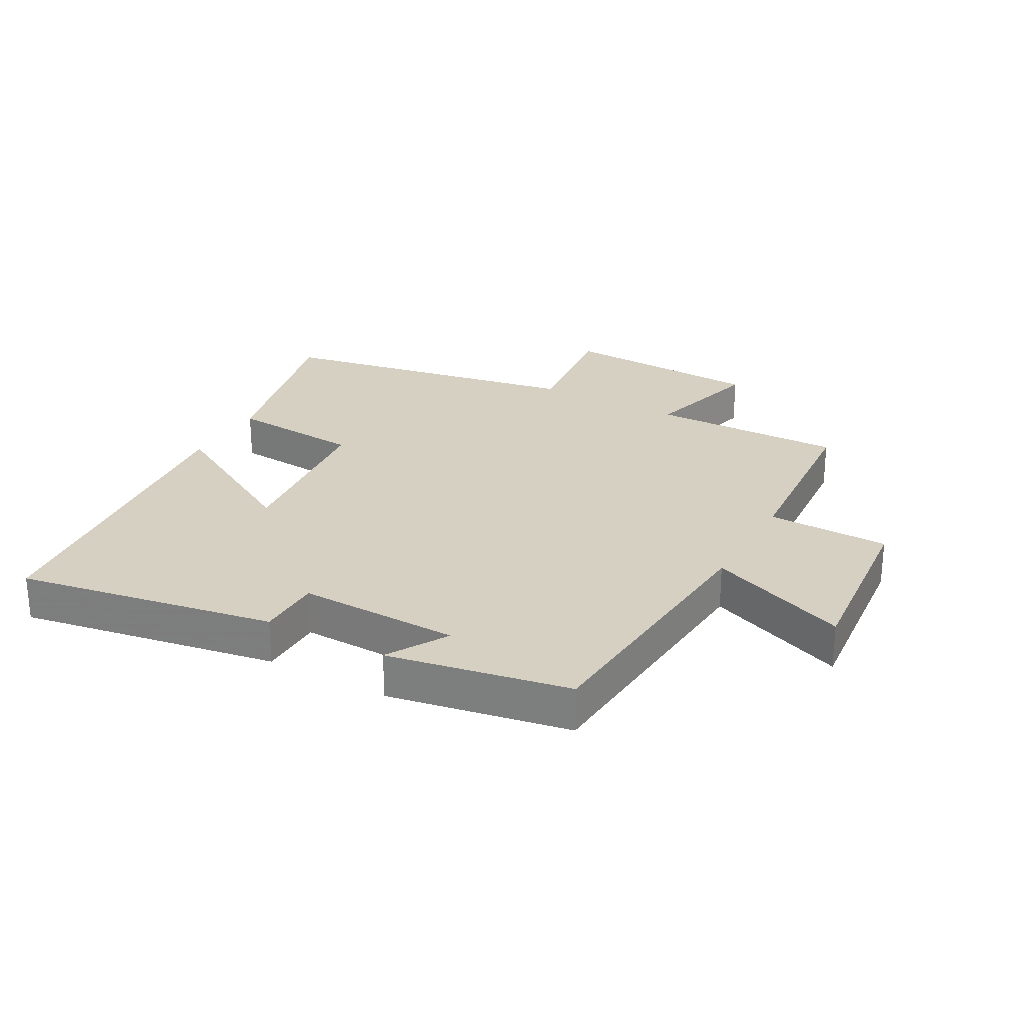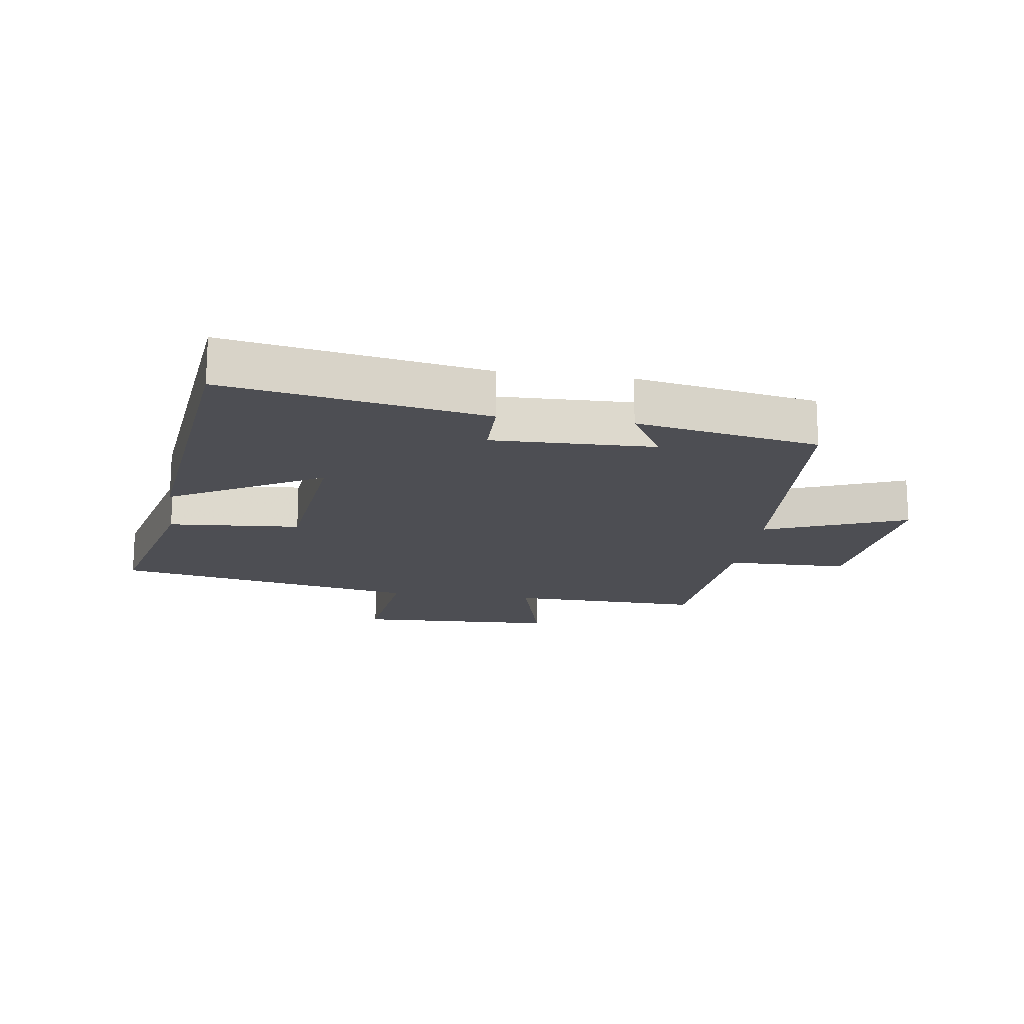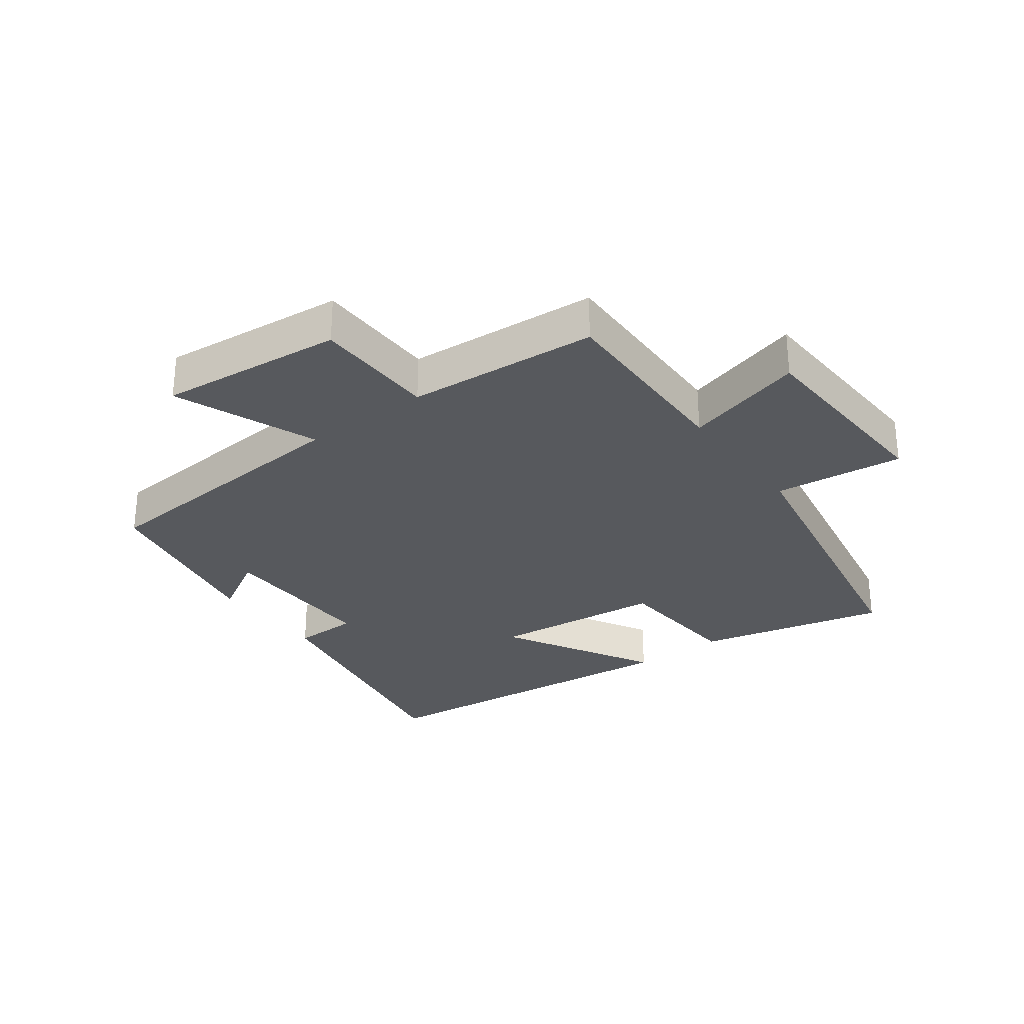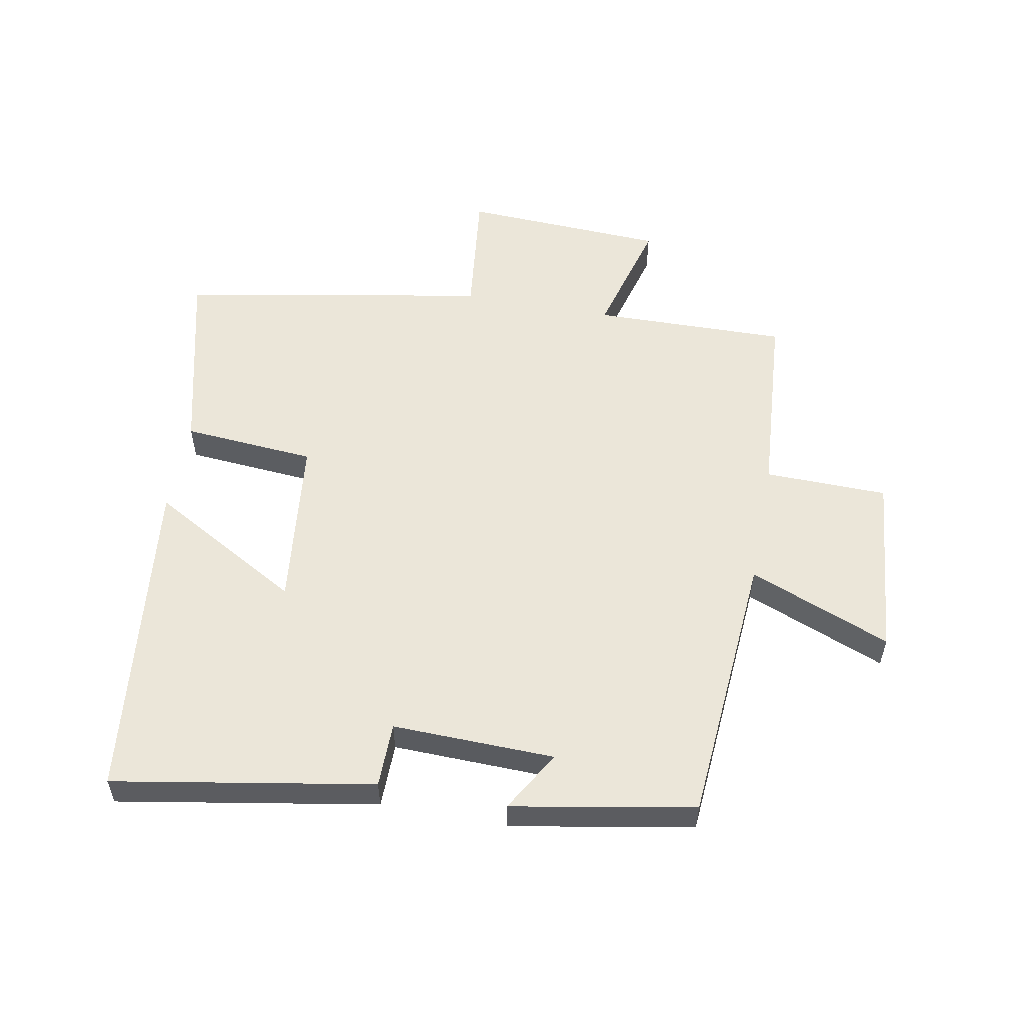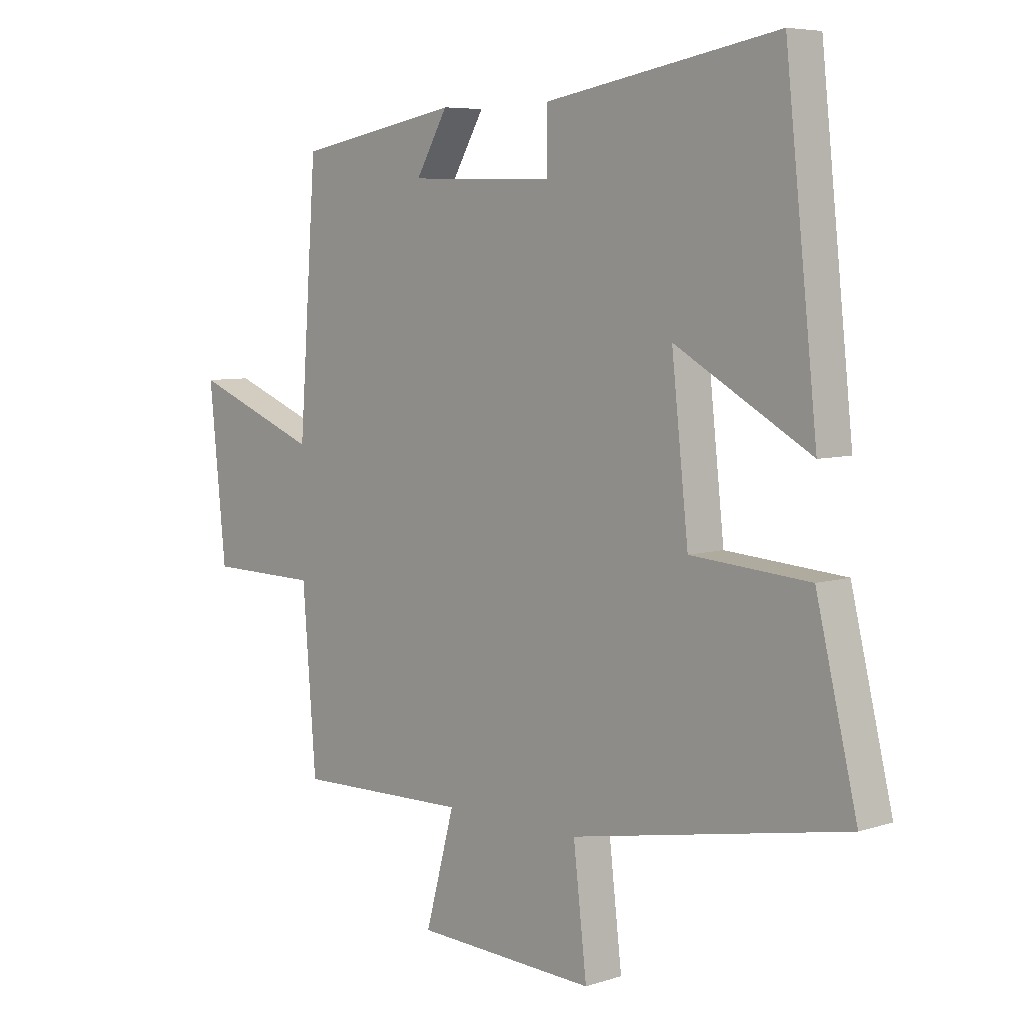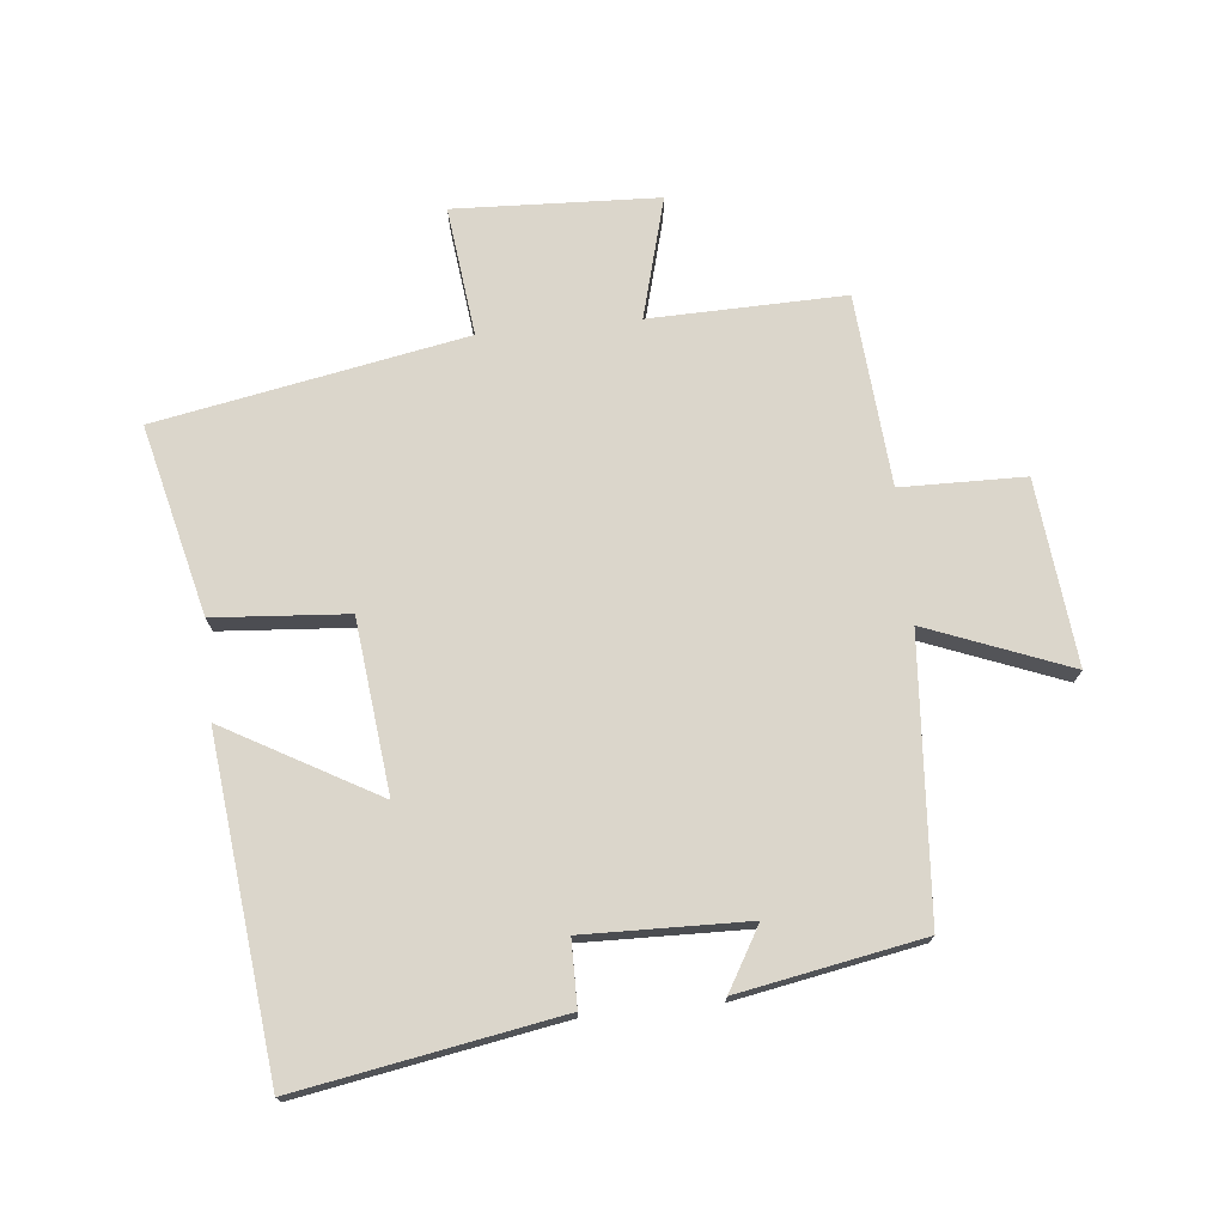
<metadata>
{"format":"obj","ext":"obj","renderer":"f3d","projection":"perspective","resolution":1024,"background":"white","views":[{"elev":26.5,"azim":29.2,"up":"+Y"},{"elev":-17.3,"azim":-8.2,"up":"+Y"},{"elev":-29.4,"azim":126.8,"up":"+Y"},{"elev":55.6,"azim":10.7,"up":"+Y"},{"elev":6.2,"azim":-133.9,"up":"+Z"},{"elev":73.5,"azim":-5.8,"up":"+Y"}]}
</metadata>
<code>
v 0.468 0.07 0.446
v 0.5 0.07 0.006
v 0.727 0.07 0.095
v 0.697 0.07 -0.199
v 0.5 0.07 -0.202
v 0.476 0.07 -0.507
v 0.166 0.07 -0.5
v 0.218 0.07 -0.692
v -0.106 0.07 -0.706
v -0.082 0.07 -0.5
v -0.573 0.07 -0.408
v -0.5 0.07 -0.107
v -0.288 0.07 -0.091
v -0.258 0.07 0.183
v -0.5 0.07 0.047
v -0.443 0.07 0.573
v -0.028 0.07 0.5
v -0.027 0.07 0.396
v 0.233 0.07 0.402
v 0.176 0.07 0.5
v 0.468 0 0.446
v 0.5 0 0.006
v 0.727 0 0.095
v 0.697 0 -0.199
v 0.5 0 -0.202
v 0.476 0 -0.507
v 0.166 0 -0.5
v 0.218 0 -0.692
v -0.106 0 -0.706
v -0.082 0 -0.5
v -0.573 0 -0.408
v -0.5 0 -0.107
v -0.288 0 -0.091
v -0.258 0 0.183
v -0.5 0 0.047
v -0.443 0 0.573
v -0.028 0 0.5
v -0.027 0 0.396
v 0.233 0 0.402
v 0.176 0 0.5
f 19 20 1 2
f 18 19 2
f 16 17 18
f 15 16 18
f 14 15 18
f 13 14 18 2
f 10 11 12 13
f 10 13 2
f 7 8 9 10
f 7 10 2 3
f 5 6 7
f 5 7 3
f 3 4 5
f 22 21 40 39
f 22 39 38
f 38 37 36
f 38 36 35
f 38 35 34
f 22 38 34 33
f 33 32 31 30
f 22 33 30
f 30 29 28 27
f 23 22 30 27
f 27 26 25
f 23 27 25
f 25 24 23
f 1 21 22 2
f 2 22 23 3
f 3 23 24 4
f 4 24 25 5
f 5 25 26 6
f 6 26 27 7
f 7 27 28 8
f 8 28 29 9
f 9 29 30 10
f 10 30 31 11
f 11 31 32 12
f 12 32 33 13
f 13 33 34 14
f 14 34 35 15
f 15 35 36 16
f 16 36 37 17
f 17 37 38 18
f 18 38 39 19
f 19 39 40 20
f 20 40 21 1

</code>
